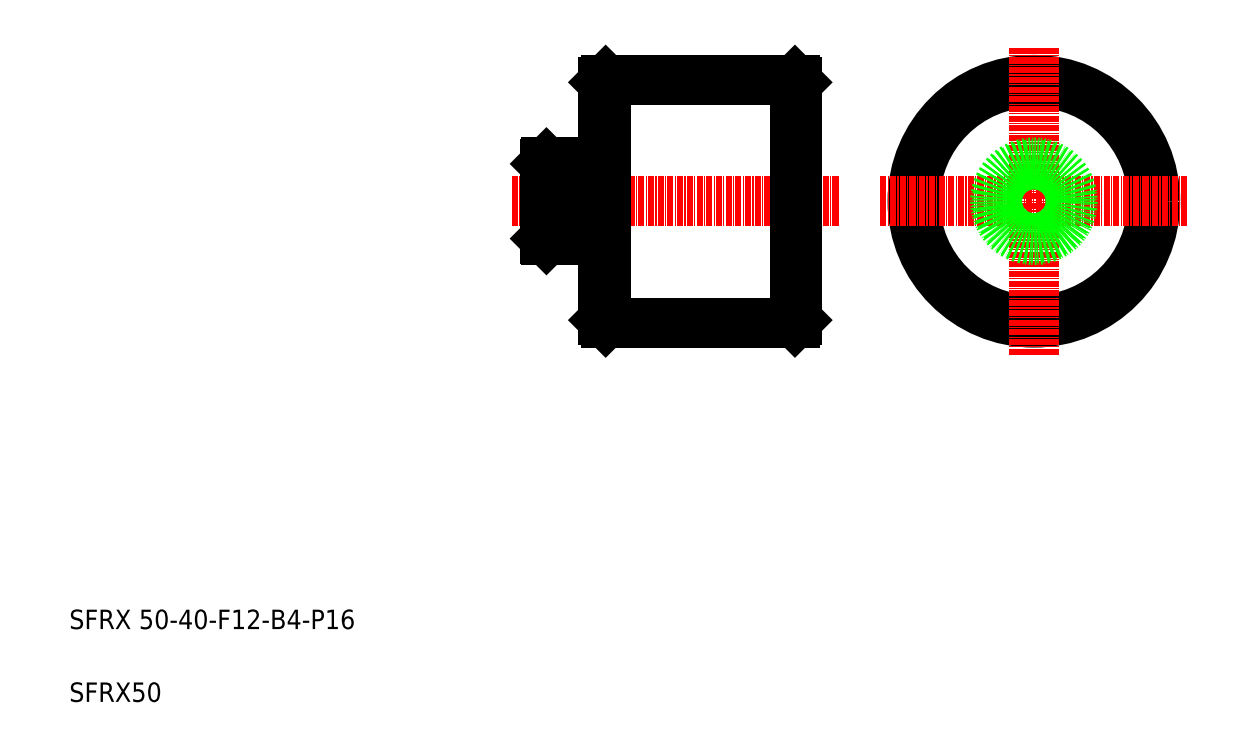
<metadata>
{"format":"dxf","ext":"dxf","renderer":"ezdxf+matplotlib","layout":"modelspace","background":"white","min_lineweight":24,"dpi":150}
</metadata>
<code>
0
SECTION
2
ENTITIES
0
LINE
8
0
10
180.8
20
199.1
30
0
11
219.8
21
199.1
31
0
0
LINE
8
0
10
219.8
20
149.1
30
0
11
180.8
21
149.1
31
0
0
LINE
8
CENTER
10
161.6
20
174.1
30
0
11
228.9
21
174.1
31
0
0
LINE
8
0
10
180.8
20
199.1
30
0
11
180.8
21
149.1
31
0
0
LINE
8
0
10
180.3
20
149.6
30
0
11
180.3
21
198.6
31
0
0
ARC
8
0
10
180.1
20
165.9
30
0
40
0.2
50
0
51
90
0
TEXT
8
0
10
70.32
20
85.92
30
0
40
4
1
SFRX 50-40-F12-B4-P16
0
TEXT
8
0
10
70.32
20
70.92
30
0
40
4
1
SFRX50
0
LINE
8
0
10
180.8
20
149.1
30
0
11
180.3
21
149.6
31
0
0
LINE
8
0
10
180.3
20
198.6
30
0
11
180.8
21
199.1
31
0
0
LINE
8
0
10
172.3
20
166.1
30
0
11
180.1
21
166.1
31
0
0
LINE
8
0
10
172.3
20
182.1
30
0
11
180.1
21
182.1
31
0
0
LINE
8
0
10
168.3
20
166.4
30
0
11
168.3
21
181.8
31
0
0
LINE
8
0
10
168.6
20
182.1
30
0
11
168.6
21
166.1
31
0
0
LINE
8
0
10
172.3
20
182.1
30
0
11
172.3
21
166.1
31
0
0
LINE
8
0
10
171.2
20
182.1
30
0
11
171.2
21
166.1
31
0
0
LINE
8
0
10
168.6
20
166.1
30
0
11
171.2
21
166.1
31
0
0
LINE
8
0
10
168.3
20
166.4
30
0
11
168.6
21
166.1
31
0
0
LINE
8
0
10
171.2
20
166.5
30
0
11
172.3
21
166.5
31
0
0
LINE
8
0
10
168.6
20
182.1
30
0
11
171.2
21
182.1
31
0
0
LINE
8
0
10
168.3
20
181.8
30
0
11
168.6
21
182.1
31
0
0
LINE
8
0
10
171.2
20
181.7
30
0
11
172.3
21
181.7
31
0
0
LINE
8
0
10
180.8
20
174.1
30
0
11
180.8
21
174.1
31
0
0
ARC
8
0
10
180.1
20
182.3
30
0
40
0.2
50
270
51
0
0
LINE
8
0
10
180.8
20
186.6
30
0
11
180.8
21
186.6
31
0
0
CIRCLE
8
0
10
269.1
20
174.1
30
0
40
24.5
0
LINE
8
0
10
219.8
20
199.1
30
0
11
219.8
21
149.1
31
0
0
LINE
8
0
10
220.3
20
198.6
30
0
11
220.3
21
149.6
31
0
0
CIRCLE
8
0
10
269.1
20
174.1
30
0
40
25
0
LINE
8
CENTER
10
269.1
20
205.7
30
0
11
269.1
21
142.4
31
0
0
LINE
8
0
10
220.3
20
149.6
30
0
11
219.8
21
149.1
31
0
0
LINE
8
CENTER
10
237.4
20
174.1
30
0
11
300.7
21
174.1
31
0
0
LINE
8
0
10
219.8
20
199.1
30
0
11
220.3
21
198.6
31
0
0
CIRCLE
8
0
10
269.1
20
174.1
30
0
40
8
0
CIRCLE
8
0
10
269.1
20
174.1
30
0
40
7.6
0
ENDSEC
0
EOF

</code>
